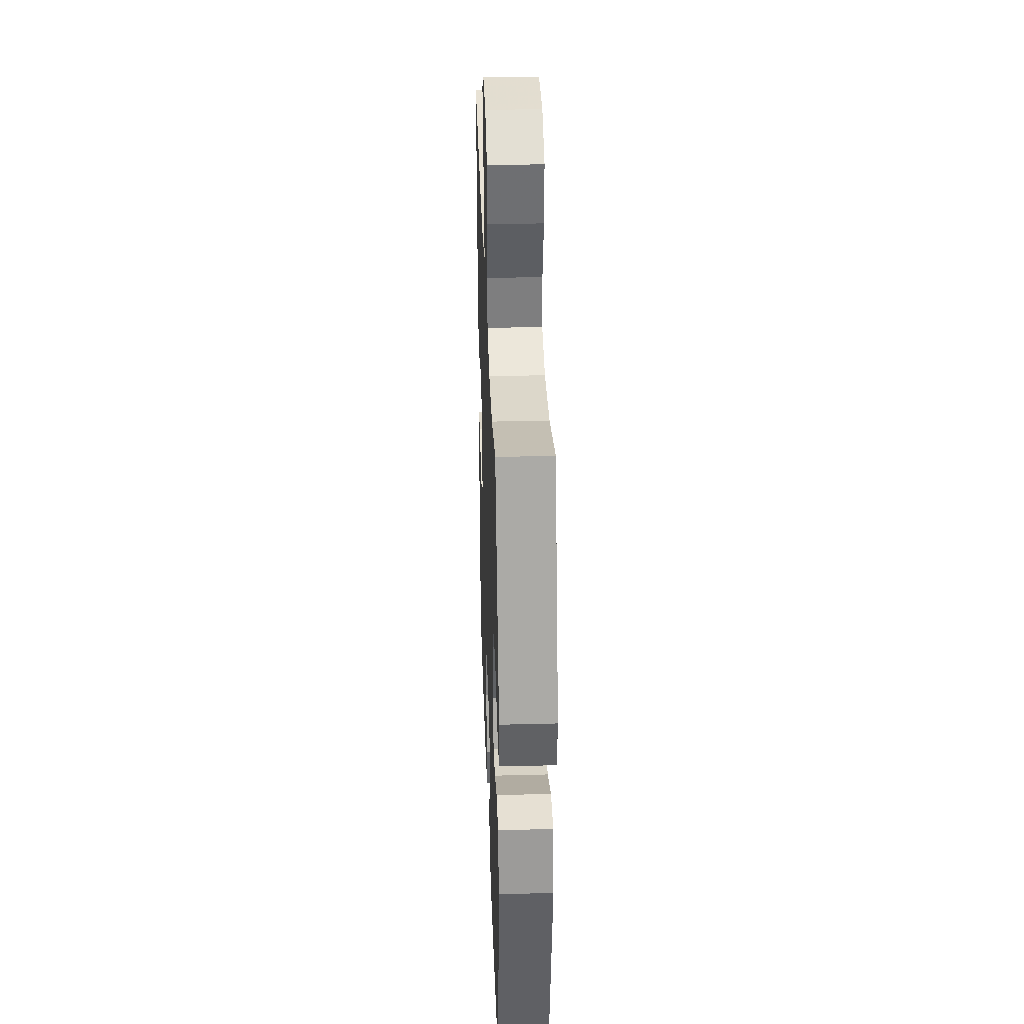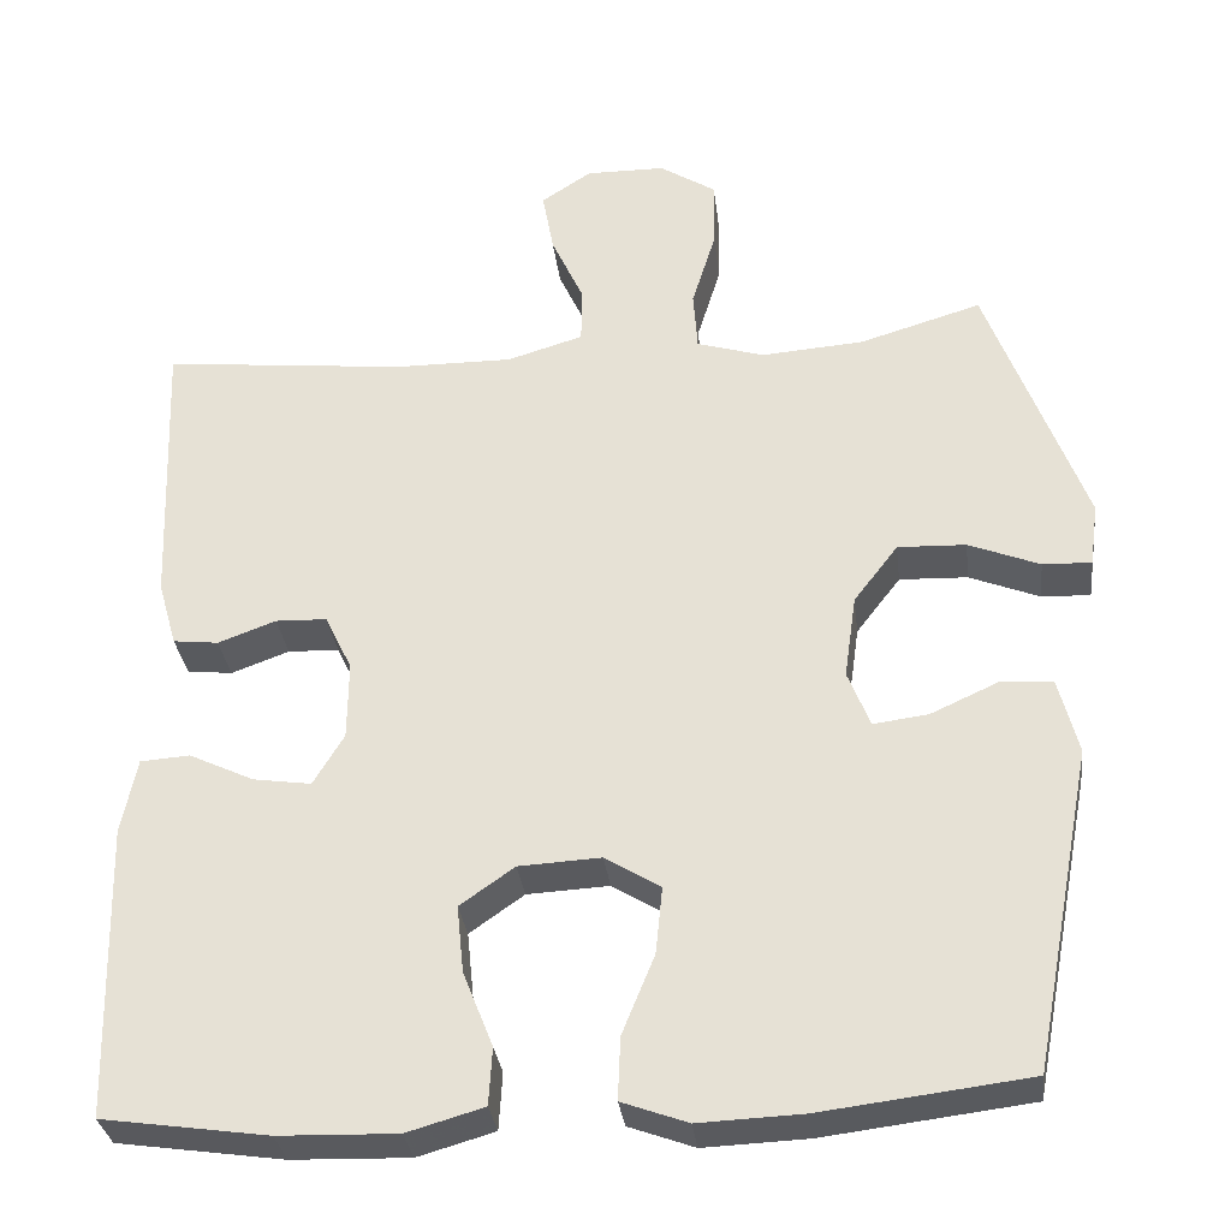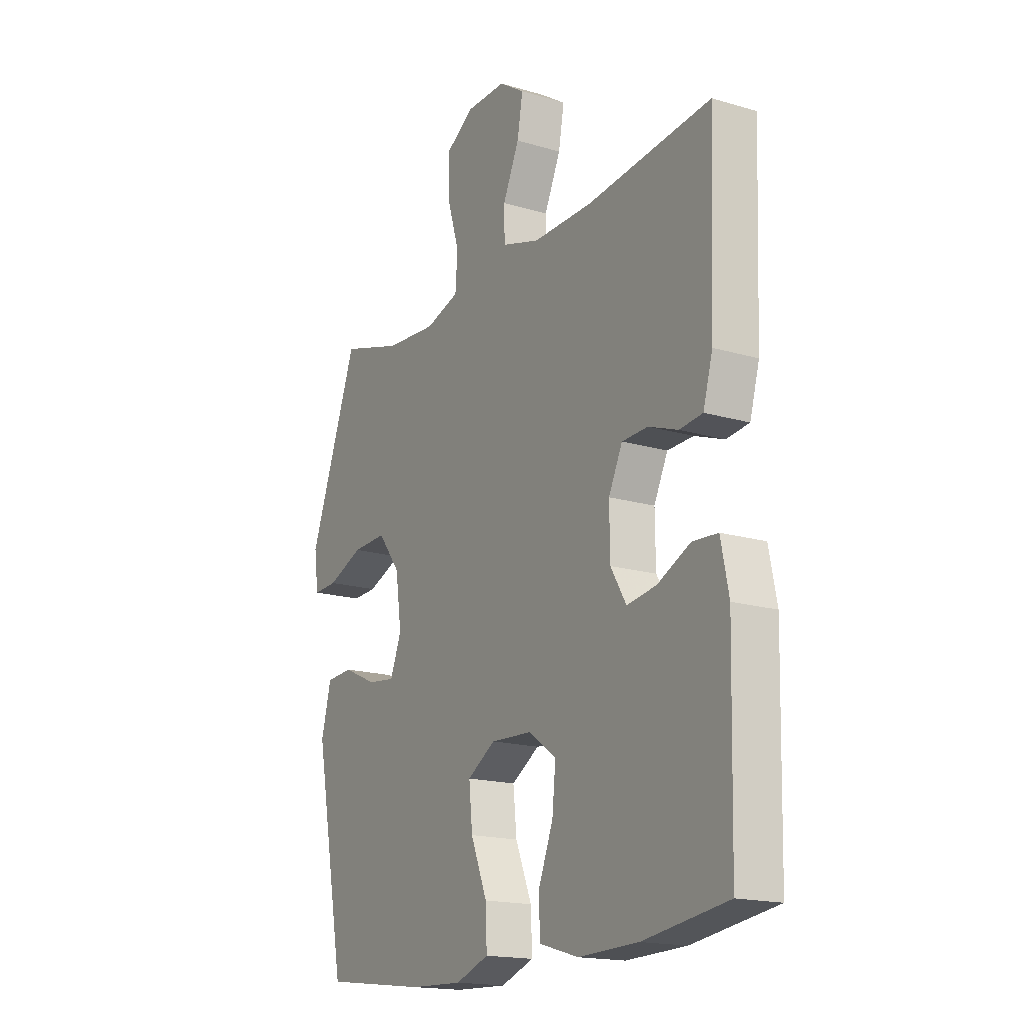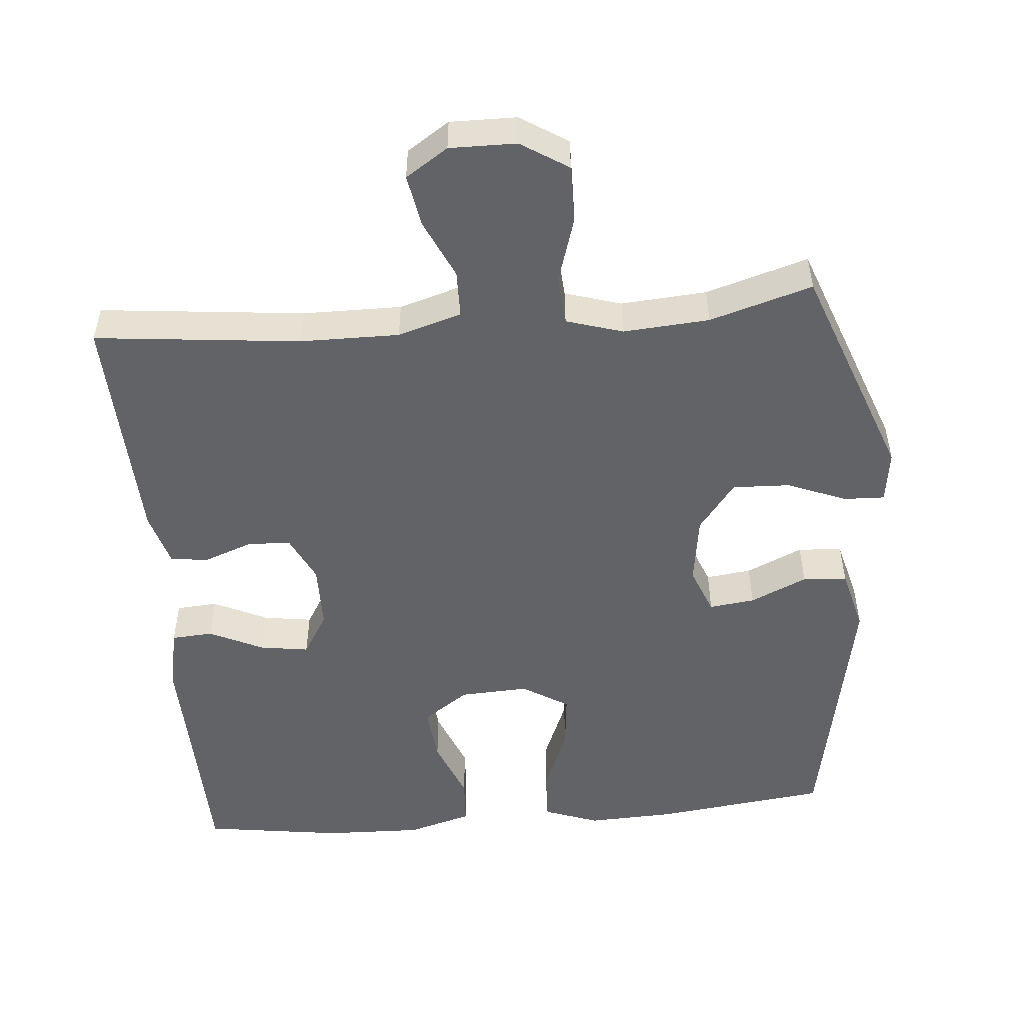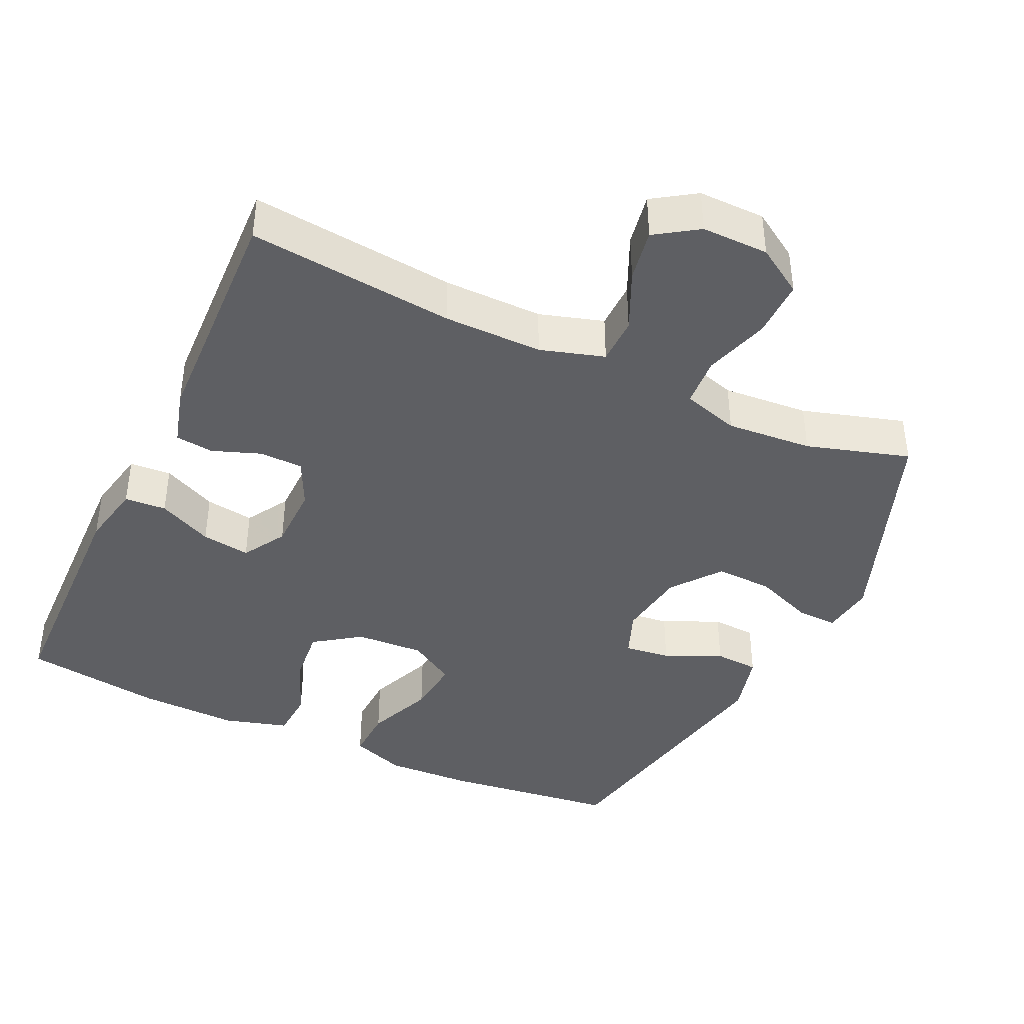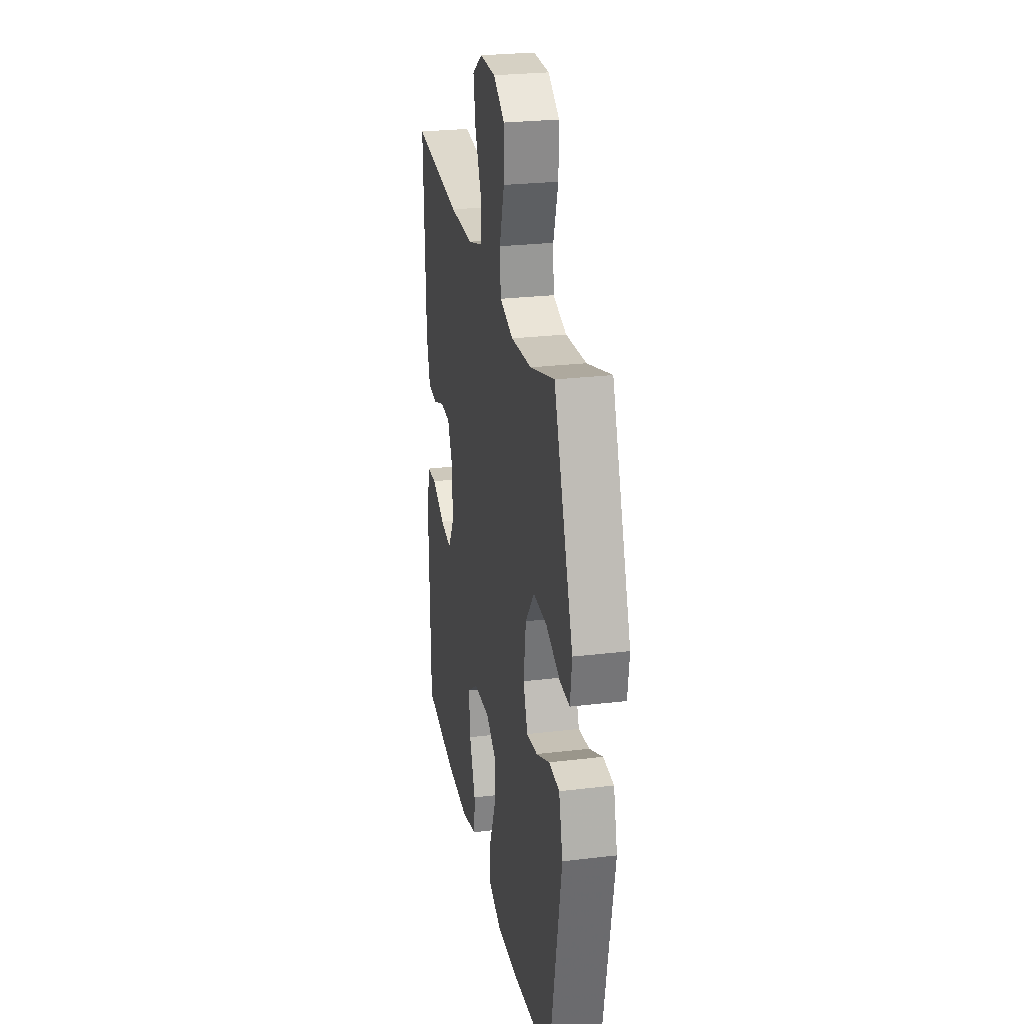
<metadata>
{"format":"obj","ext":"obj","renderer":"f3d","projection":"perspective","resolution":1024,"background":"white","views":[{"elev":34.8,"azim":88.0,"up":"+Z"},{"elev":-31.8,"azim":6.8,"up":"+Z"},{"elev":-17.4,"azim":-120.5,"up":"+Z"},{"elev":-51.0,"azim":4.9,"up":"+Y"},{"elev":-40.9,"azim":-25.1,"up":"+Y"},{"elev":26.0,"azim":79.2,"up":"+Z"}]}
</metadata>
<code>
v 0.5 0.07 0.5
v 0.614 0.07 0.194
v 0.604 0.07 0.12
v 0.547 0.07 0.122
v 0.464 0.07 0.155
v 0.384 0.07 0.158
v 0.332 0.07 0.09
v 0.318 0.07 -0.008
v 0.344 0.07 -0.074
v 0.408 0.07 -0.066
v 0.487 0.07 -0.03
v 0.549 0.07 -0.034
v 0.572 0.07 -0.123
v 0.5 0.07 -0.5
v 0.257 0.07 -0.53
v 0.136 0.07 -0.535
v 0.059 0.07 -0.507
v 0.062 0.07 -0.434
v 0.1 0.07 -0.341
v 0.108 0.07 -0.262
v 0.043 0.07 -0.222
v -0.053 0.07 -0.227
v -0.117 0.07 -0.272
v -0.109 0.07 -0.351
v -0.074 0.07 -0.439
v -0.078 0.07 -0.506
v -0.168 0.07 -0.532
v -0.306 0.07 -0.528
v -0.5 0.07 -0.5
v -0.509 0.07 -0.156
v -0.491 0.07 -0.067
v -0.433 0.07 -0.063
v -0.357 0.07 -0.099
v -0.289 0.07 -0.109
v -0.253 0.07 -0.049
v -0.252 0.07 0.043
v -0.284 0.07 0.109
v -0.344 0.07 0.111
v -0.412 0.07 0.086
v -0.465 0.07 0.092
v -0.487 0.07 0.169
v -0.5 0.07 0.5
v -0.213 0.07 0.47
v -0.075 0.07 0.469
v 0.014 0.07 0.496
v 0.015 0.07 0.562
v -0.023 0.07 0.645
v -0.036 0.07 0.718
v 0.023 0.07 0.757
v 0.116 0.07 0.756
v 0.182 0.07 0.714
v 0.181 0.07 0.633
v 0.153 0.07 0.542
v 0.158 0.07 0.472
v 0.237 0.07 0.448
v 0.357 0.07 0.457
v 0.5 0 0.5
v 0.614 0 0.194
v 0.604 0 0.12
v 0.547 0 0.122
v 0.464 0 0.155
v 0.384 0 0.158
v 0.332 0 0.09
v 0.318 0 -0.008
v 0.344 0 -0.074
v 0.408 0 -0.066
v 0.487 0 -0.03
v 0.549 0 -0.034
v 0.572 0 -0.123
v 0.5 0 -0.5
v 0.257 0 -0.53
v 0.136 0 -0.535
v 0.059 0 -0.507
v 0.062 0 -0.434
v 0.1 0 -0.341
v 0.108 0 -0.262
v 0.043 0 -0.222
v -0.053 0 -0.227
v -0.117 0 -0.272
v -0.109 0 -0.351
v -0.074 0 -0.439
v -0.078 0 -0.506
v -0.168 0 -0.532
v -0.306 0 -0.528
v -0.5 0 -0.5
v -0.509 0 -0.156
v -0.491 0 -0.067
v -0.433 0 -0.063
v -0.357 0 -0.099
v -0.289 0 -0.109
v -0.253 0 -0.049
v -0.252 0 0.043
v -0.284 0 0.109
v -0.344 0 0.111
v -0.412 0 0.086
v -0.465 0 0.092
v -0.487 0 0.169
v -0.5 0 0.5
v -0.213 0 0.47
v -0.075 0 0.469
v 0.014 0 0.496
v 0.015 0 0.562
v -0.023 0 0.645
v -0.036 0 0.718
v 0.023 0 0.757
v 0.116 0 0.756
v 0.182 0 0.714
v 0.181 0 0.633
v 0.153 0 0.542
v 0.158 0 0.472
v 0.237 0 0.448
v 0.357 0 0.457
f 51 52 53
f 50 51 53
f 49 50 53
f 48 49 53
f 47 48 53
f 46 47 53
f 45 46 53 54
f 44 45 54 55
f 41 42 43
f 40 41 43
f 39 40 43
f 38 39 43
f 43 44 55
f 38 43 55
f 37 38 55
f 31 32 33
f 30 31 33
f 29 30 33
f 28 29 33
f 27 28 33
f 26 27 33
f 25 26 33
f 24 25 33
f 23 24 33 34
f 22 23 34 35
f 17 18 19
f 16 17 19
f 15 16 19
f 14 15 19
f 13 14 19
f 12 13 19
f 11 12 19
f 10 11 19
f 9 10 19 20
f 8 9 20 21
f 3 4 5
f 2 3 5
f 1 2 5
f 56 1 5
f 56 5 6
f 56 6 7
f 55 56 7
f 37 55 7
f 36 37 7
f 22 35 36
f 21 22 36
f 8 21 36
f 7 8 36
f 109 108 107
f 109 107 106
f 109 106 105
f 109 105 104
f 109 104 103
f 109 103 102
f 110 109 102 101
f 111 110 101 100
f 99 98 97
f 99 97 96
f 99 96 95
f 99 95 94
f 111 100 99
f 111 99 94
f 111 94 93
f 89 88 87
f 89 87 86
f 89 86 85
f 89 85 84
f 89 84 83
f 89 83 82
f 89 82 81
f 89 81 80
f 90 89 80 79
f 91 90 79 78
f 75 74 73
f 75 73 72
f 75 72 71
f 75 71 70
f 75 70 69
f 75 69 68
f 75 68 67
f 75 67 66
f 76 75 66 65
f 77 76 65 64
f 61 60 59
f 61 59 58
f 61 58 57
f 61 57 112
f 62 61 112
f 63 62 112
f 63 112 111
f 63 111 93
f 63 93 92
f 92 91 78
f 92 78 77
f 92 77 64
f 92 64 63
f 1 57 58 2
f 2 58 59 3
f 3 59 60 4
f 4 60 61 5
f 5 61 62 6
f 6 62 63 7
f 7 63 64 8
f 8 64 65 9
f 9 65 66 10
f 10 66 67 11
f 11 67 68 12
f 12 68 69 13
f 13 69 70 14
f 14 70 71 15
f 15 71 72 16
f 16 72 73 17
f 17 73 74 18
f 18 74 75 19
f 19 75 76 20
f 20 76 77 21
f 21 77 78 22
f 22 78 79 23
f 23 79 80 24
f 24 80 81 25
f 25 81 82 26
f 26 82 83 27
f 27 83 84 28
f 28 84 85 29
f 29 85 86 30
f 30 86 87 31
f 31 87 88 32
f 32 88 89 33
f 33 89 90 34
f 34 90 91 35
f 35 91 92 36
f 36 92 93 37
f 37 93 94 38
f 38 94 95 39
f 39 95 96 40
f 40 96 97 41
f 41 97 98 42
f 42 98 99 43
f 43 99 100 44
f 44 100 101 45
f 45 101 102 46
f 46 102 103 47
f 47 103 104 48
f 48 104 105 49
f 49 105 106 50
f 50 106 107 51
f 51 107 108 52
f 52 108 109 53
f 53 109 110 54
f 54 110 111 55
f 55 111 112 56
f 56 112 57 1

</code>
